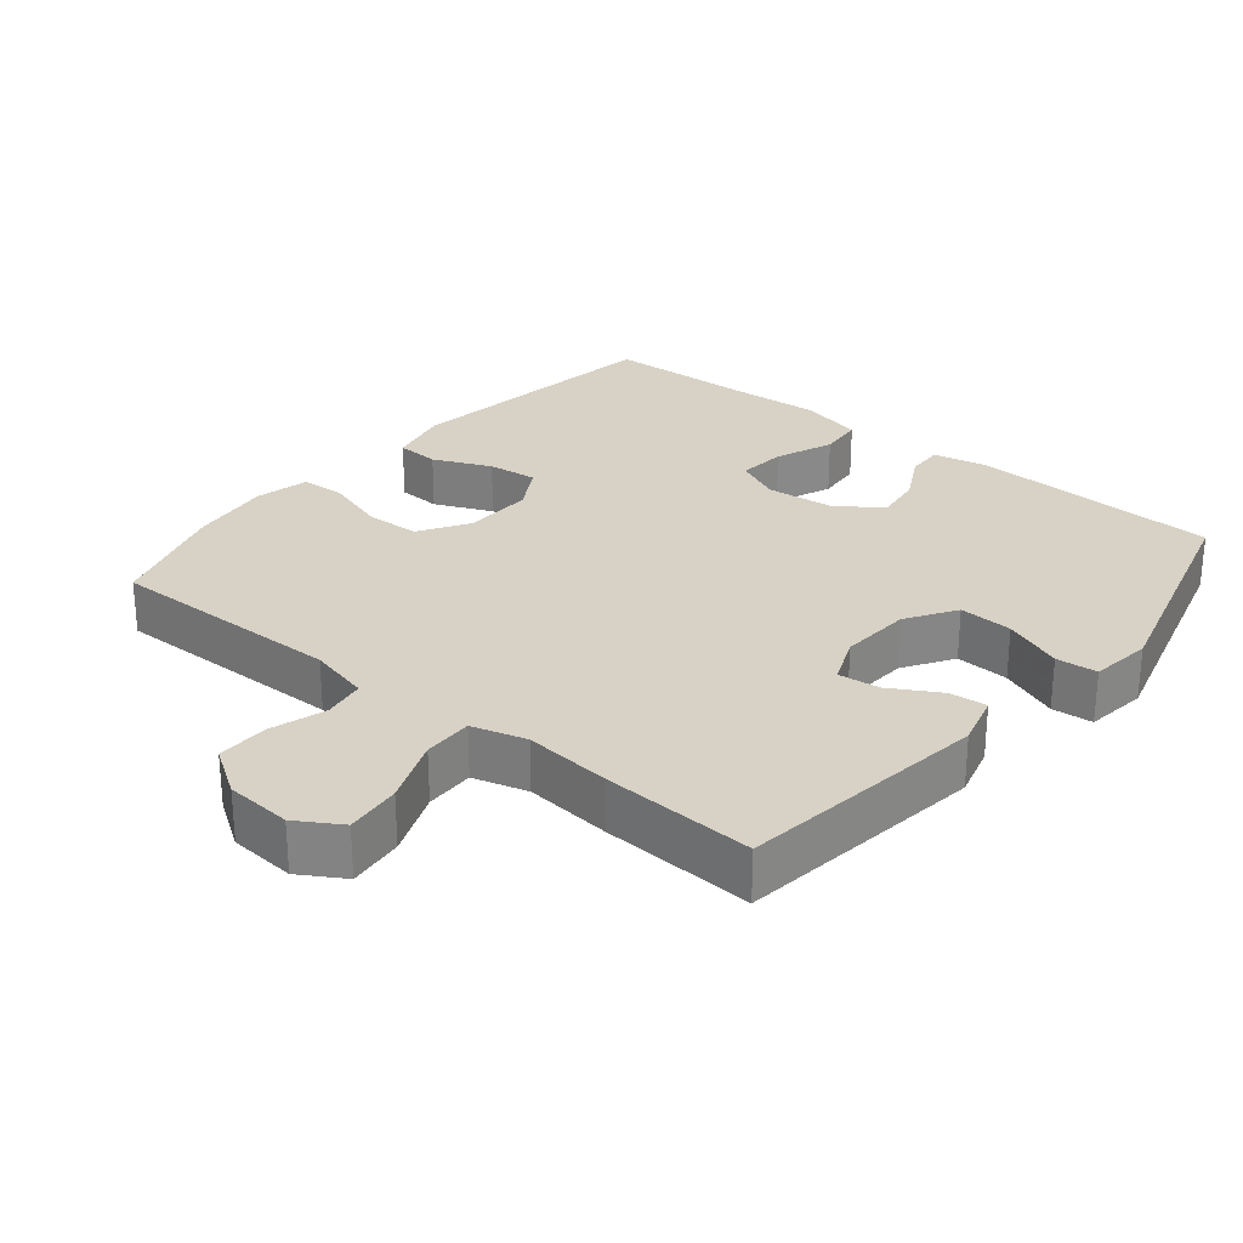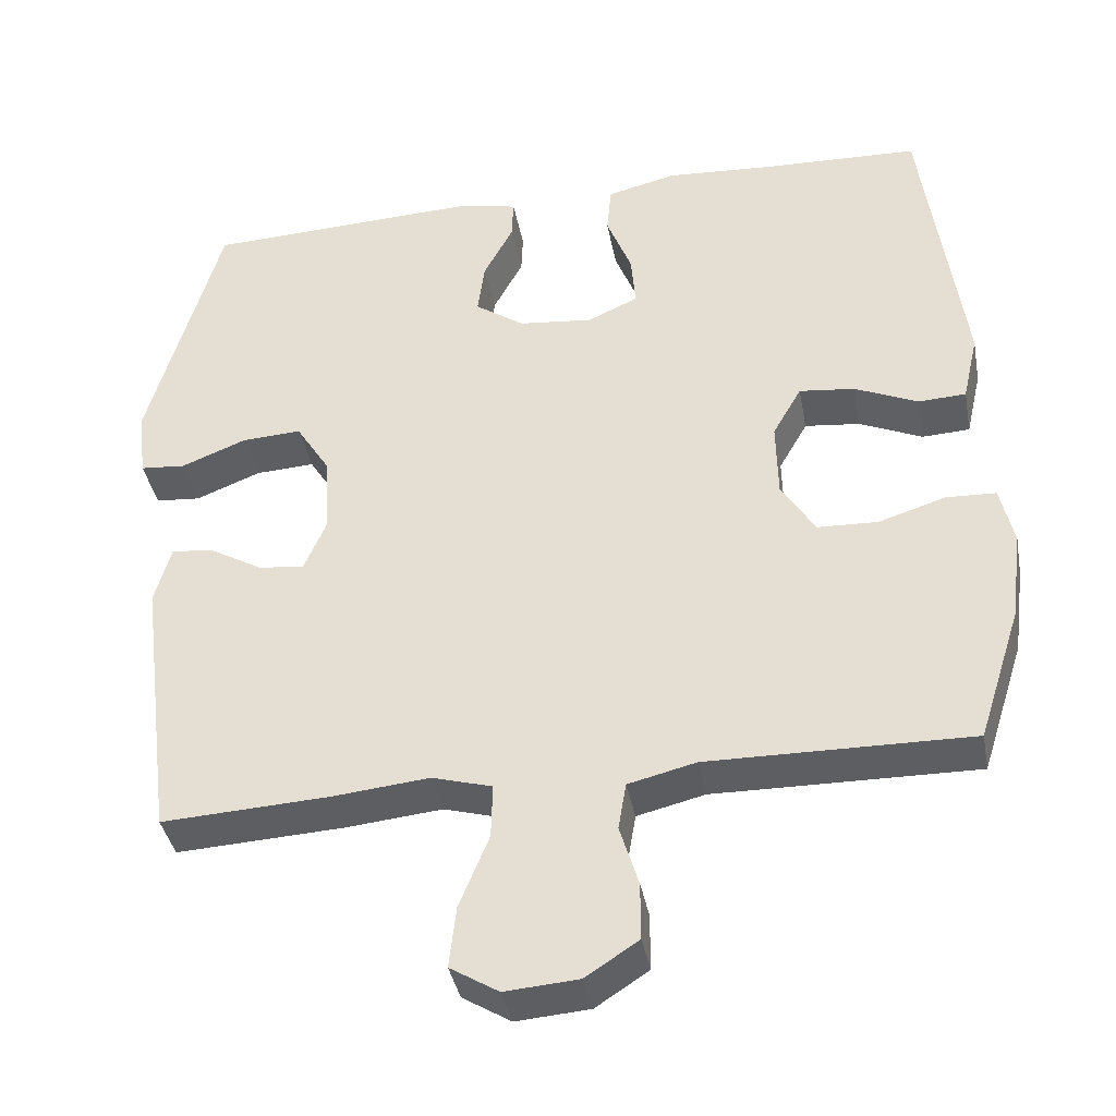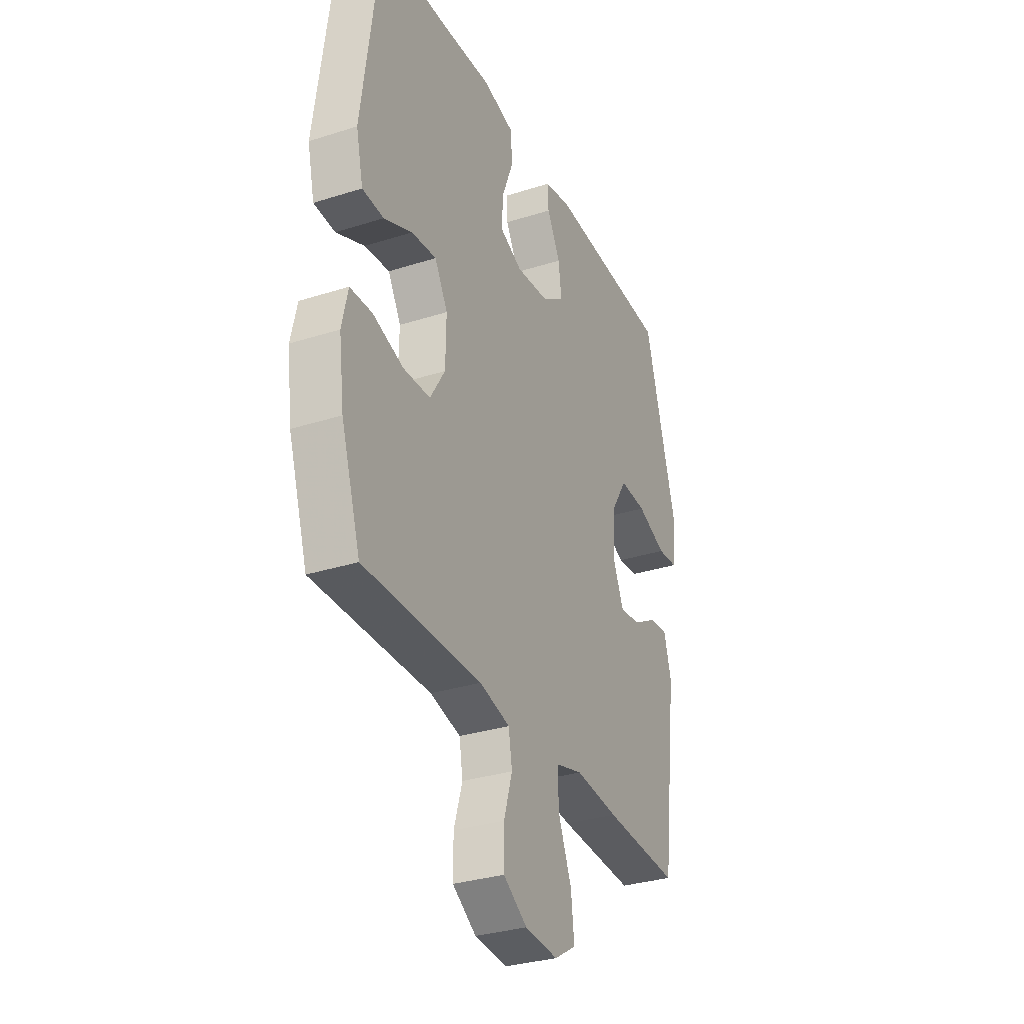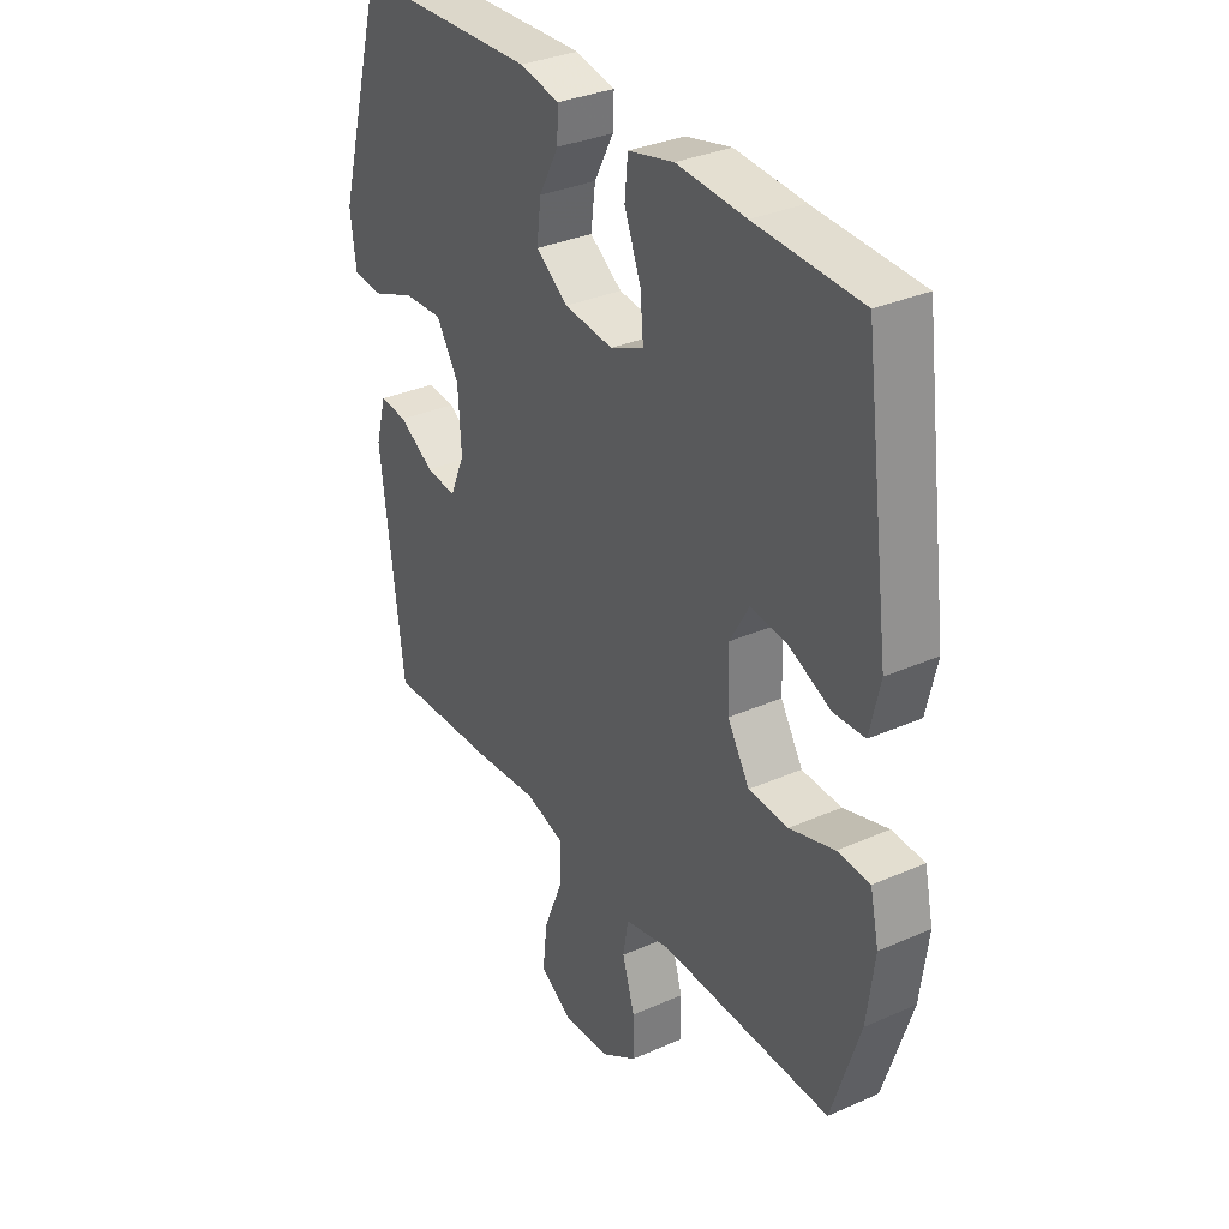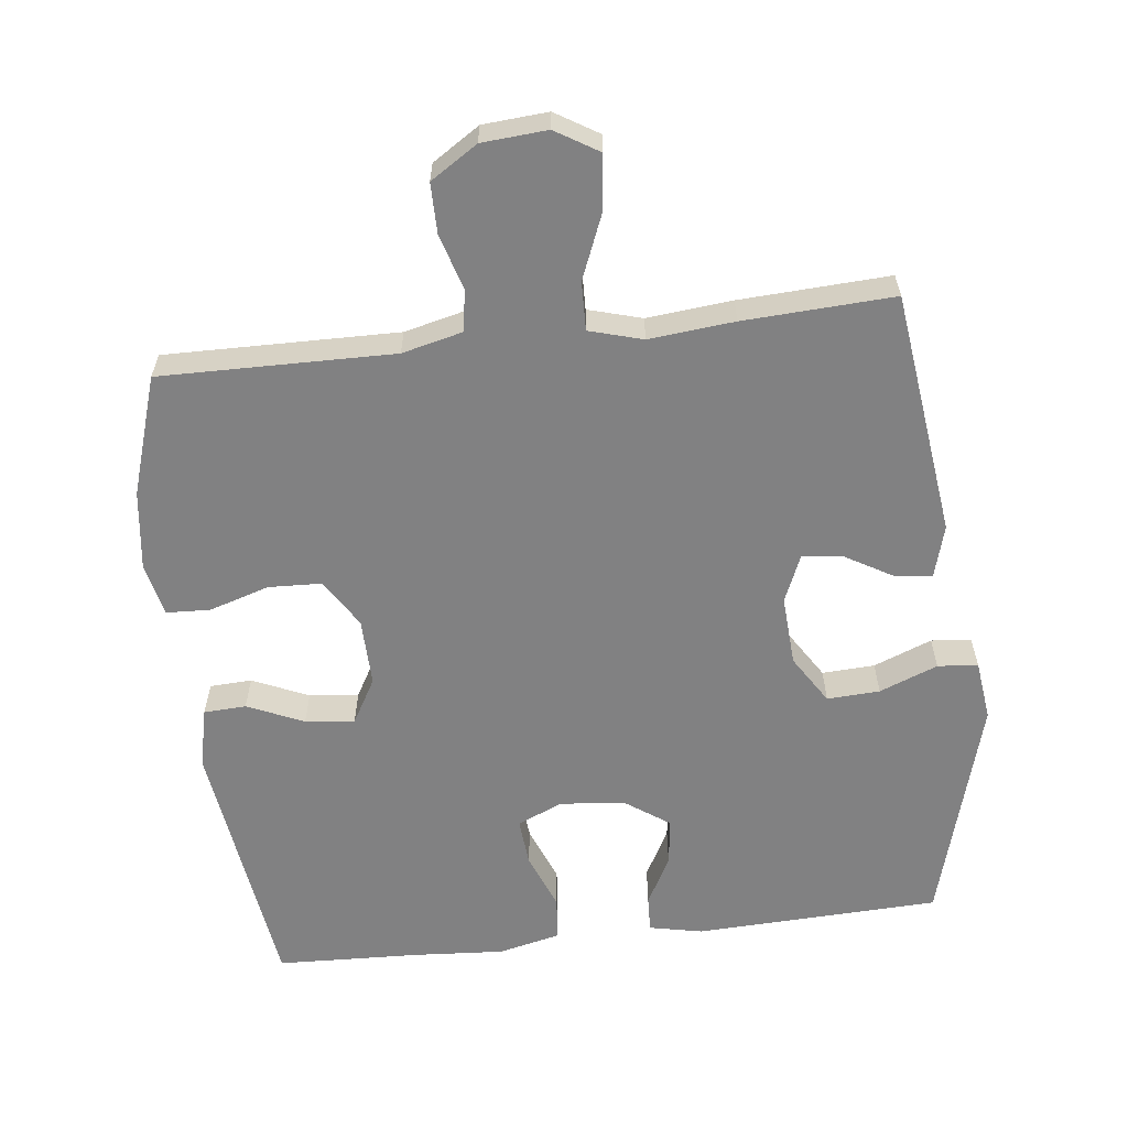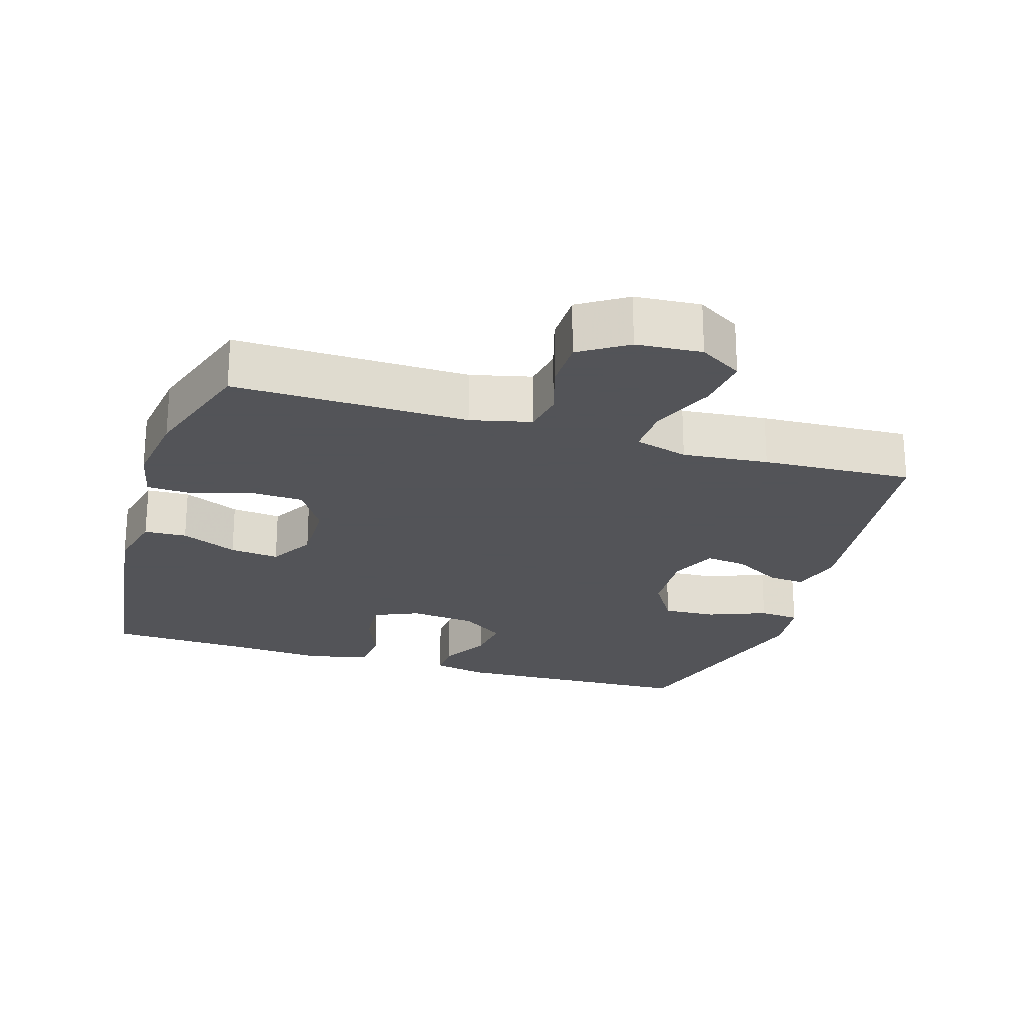
<metadata>
{"format":"obj","ext":"obj","renderer":"f3d","projection":"perspective","resolution":1024,"background":"white","views":[{"elev":27.5,"azim":-140.4,"up":"+Y"},{"elev":-38.8,"azim":10.6,"up":"+Z"},{"elev":-32.0,"azim":114.1,"up":"+Z"},{"elev":33.0,"azim":58.6,"up":"+Z"},{"elev":-60.5,"azim":-173.3,"up":"+Y"},{"elev":-23.4,"azim":162.8,"up":"+Y"}]}
</metadata>
<code>
v 0.5 0.07 0.5
v 0.551 0.07 0.12
v 0.531 0.07 0.033
v 0.47 0.07 0.03
v 0.389 0.07 0.066
v 0.318 0.07 0.074
v 0.281 0.07 0.009
v 0.283 0.07 -0.089
v 0.326 0.07 -0.159
v 0.403 0.07 -0.162
v 0.49 0.07 -0.135
v 0.553 0.07 -0.138
v 0.57 0.07 -0.214
v 0.555 0.07 -0.329
v 0.5 0.07 -0.5
v 0.164 0.07 -0.495
v 0.077 0.07 -0.516
v 0.067 0.07 -0.576
v 0.091 0.07 -0.655
v 0.091 0.07 -0.728
v 0.023 0.07 -0.772
v -0.071 0.07 -0.779
v -0.133 0.07 -0.741
v -0.124 0.07 -0.662
v -0.086 0.07 -0.569
v -0.084 0.07 -0.499
v -0.161 0.07 -0.477
v -0.284 0.07 -0.489
v -0.5 0.07 -0.5
v -0.545 0.07 -0.147
v -0.524 0.07 -0.072
v -0.471 0.07 -0.077
v -0.402 0.07 -0.117
v -0.343 0.07 -0.124
v -0.314 0.07 -0.056
v -0.32 0.07 0.045
v -0.364 0.07 0.115
v -0.44 0.07 0.111
v -0.524 0.07 0.078
v -0.582 0.07 0.083
v -0.593 0.07 0.17
v -0.5 0.07 0.5
v -0.147 0.07 0.514
v -0.07 0.07 0.498
v -0.072 0.07 0.446
v -0.11 0.07 0.375
v -0.119 0.07 0.307
v -0.056 0.07 0.263
v 0.039 0.07 0.253
v 0.104 0.07 0.282
v 0.098 0.07 0.351
v 0.066 0.07 0.433
v 0.072 0.07 0.496
v 0.161 0.07 0.517
v 0.295 0.07 0.508
v 0.5 0 0.5
v 0.551 0 0.12
v 0.531 0 0.033
v 0.47 0 0.03
v 0.389 0 0.066
v 0.318 0 0.074
v 0.281 0 0.009
v 0.283 0 -0.089
v 0.326 0 -0.159
v 0.403 0 -0.162
v 0.49 0 -0.135
v 0.553 0 -0.138
v 0.57 0 -0.214
v 0.555 0 -0.329
v 0.5 0 -0.5
v 0.164 0 -0.495
v 0.077 0 -0.516
v 0.067 0 -0.576
v 0.091 0 -0.655
v 0.091 0 -0.728
v 0.023 0 -0.772
v -0.071 0 -0.779
v -0.133 0 -0.741
v -0.124 0 -0.662
v -0.086 0 -0.569
v -0.084 0 -0.499
v -0.161 0 -0.477
v -0.284 0 -0.489
v -0.5 0 -0.5
v -0.545 0 -0.147
v -0.524 0 -0.072
v -0.471 0 -0.077
v -0.402 0 -0.117
v -0.343 0 -0.124
v -0.314 0 -0.056
v -0.32 0 0.045
v -0.364 0 0.115
v -0.44 0 0.111
v -0.524 0 0.078
v -0.582 0 0.083
v -0.593 0 0.17
v -0.5 0 0.5
v -0.147 0 0.514
v -0.07 0 0.498
v -0.072 0 0.446
v -0.11 0 0.375
v -0.119 0 0.307
v -0.056 0 0.263
v 0.039 0 0.253
v 0.104 0 0.282
v 0.098 0 0.351
v 0.066 0 0.433
v 0.072 0 0.496
v 0.161 0 0.517
v 0.295 0 0.508
f 53 54 55
f 52 53 55
f 51 52 55
f 3 4 5
f 2 3 5
f 1 2 5
f 55 1 5
f 51 55 5
f 50 51 5
f 49 50 5 6
f 48 49 6 7
f 47 48 7 8
f 44 45 46
f 43 44 46
f 42 43 46
f 41 42 46
f 40 41 46
f 39 40 46
f 38 39 46
f 37 38 46 47
f 47 8 9
f 37 47 9
f 36 37 9
f 31 32 33
f 30 31 33
f 29 30 33
f 28 29 33
f 27 28 33
f 26 27 33 34
f 23 24 25
f 22 23 25
f 21 22 25
f 20 21 25
f 19 20 25
f 18 19 25
f 17 18 25 26
f 26 34 35
f 17 26 35
f 16 17 35
f 14 15 16
f 13 14 16
f 12 13 16
f 11 12 16
f 10 11 16
f 16 35 36 9
f 9 10 16
f 110 109 108
f 110 108 107
f 110 107 106
f 60 59 58
f 60 58 57
f 60 57 56
f 60 56 110
f 60 110 106
f 60 106 105
f 61 60 105 104
f 62 61 104 103
f 63 62 103 102
f 101 100 99
f 101 99 98
f 101 98 97
f 101 97 96
f 101 96 95
f 101 95 94
f 101 94 93
f 102 101 93 92
f 64 63 102
f 64 102 92
f 64 92 91
f 88 87 86
f 88 86 85
f 88 85 84
f 88 84 83
f 88 83 82
f 89 88 82 81
f 80 79 78
f 80 78 77
f 80 77 76
f 80 76 75
f 80 75 74
f 80 74 73
f 81 80 73 72
f 90 89 81
f 90 81 72
f 90 72 71
f 71 70 69
f 71 69 68
f 71 68 67
f 71 67 66
f 71 66 65
f 64 91 90 71
f 71 65 64
f 1 56 57 2
f 2 57 58 3
f 3 58 59 4
f 4 59 60 5
f 5 60 61 6
f 6 61 62 7
f 7 62 63 8
f 8 63 64 9
f 9 64 65 10
f 10 65 66 11
f 11 66 67 12
f 12 67 68 13
f 13 68 69 14
f 14 69 70 15
f 15 70 71 16
f 16 71 72 17
f 17 72 73 18
f 18 73 74 19
f 19 74 75 20
f 20 75 76 21
f 21 76 77 22
f 22 77 78 23
f 23 78 79 24
f 24 79 80 25
f 25 80 81 26
f 26 81 82 27
f 27 82 83 28
f 28 83 84 29
f 29 84 85 30
f 30 85 86 31
f 31 86 87 32
f 32 87 88 33
f 33 88 89 34
f 34 89 90 35
f 35 90 91 36
f 36 91 92 37
f 37 92 93 38
f 38 93 94 39
f 39 94 95 40
f 40 95 96 41
f 41 96 97 42
f 42 97 98 43
f 43 98 99 44
f 44 99 100 45
f 45 100 101 46
f 46 101 102 47
f 47 102 103 48
f 48 103 104 49
f 49 104 105 50
f 50 105 106 51
f 51 106 107 52
f 52 107 108 53
f 53 108 109 54
f 54 109 110 55
f 55 110 56 1

</code>
